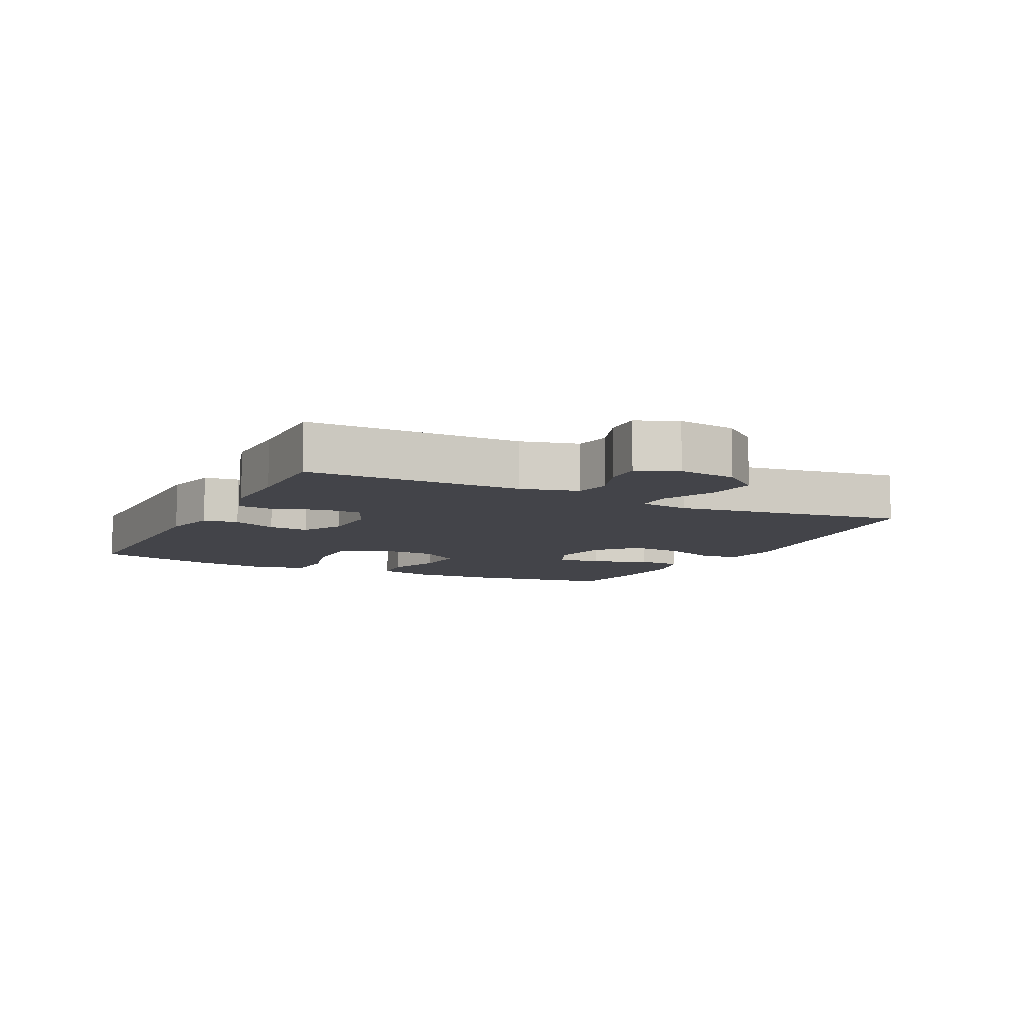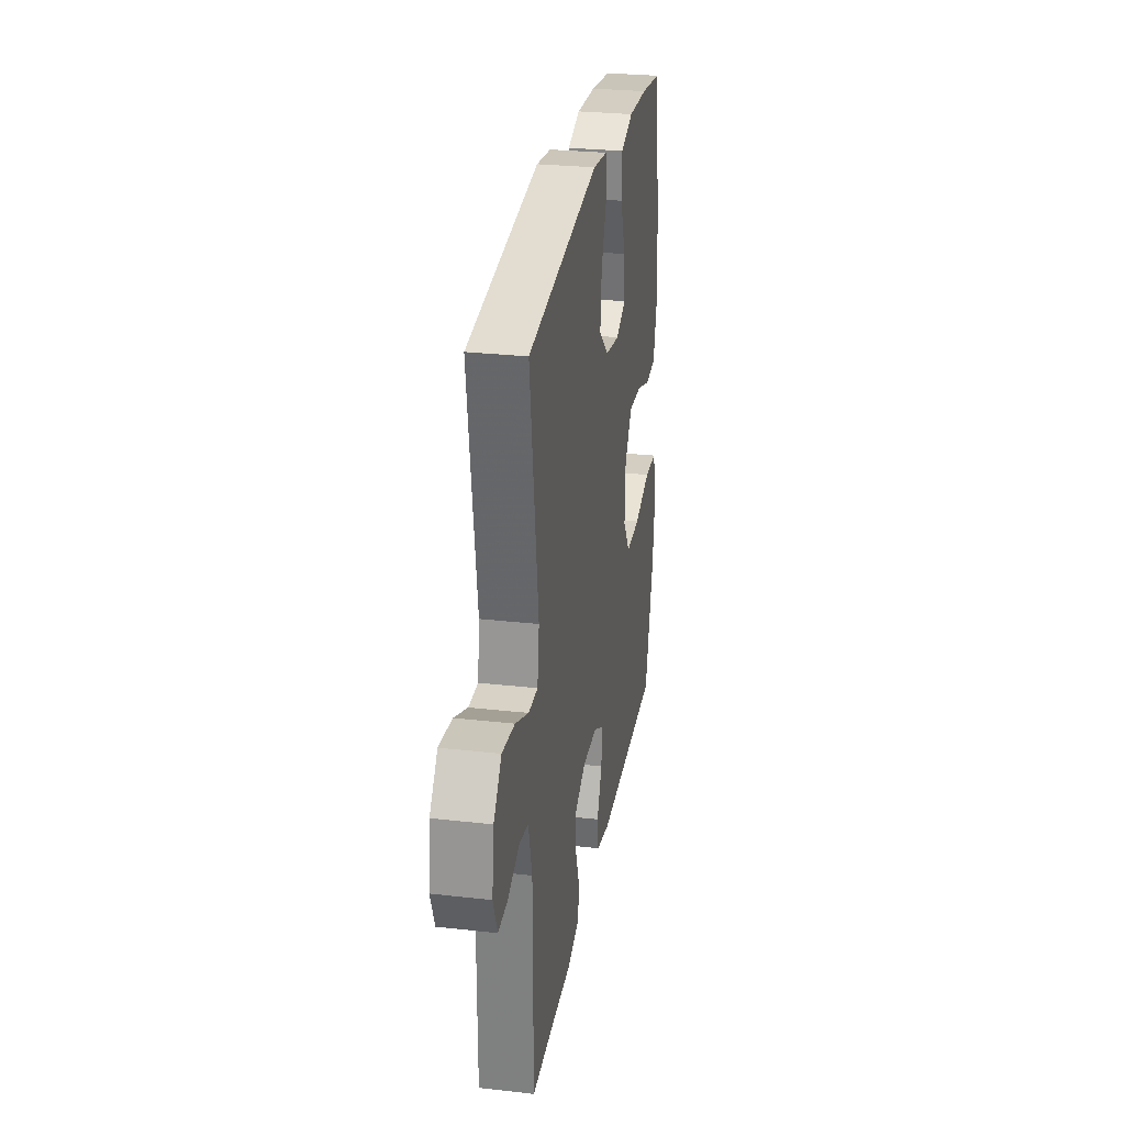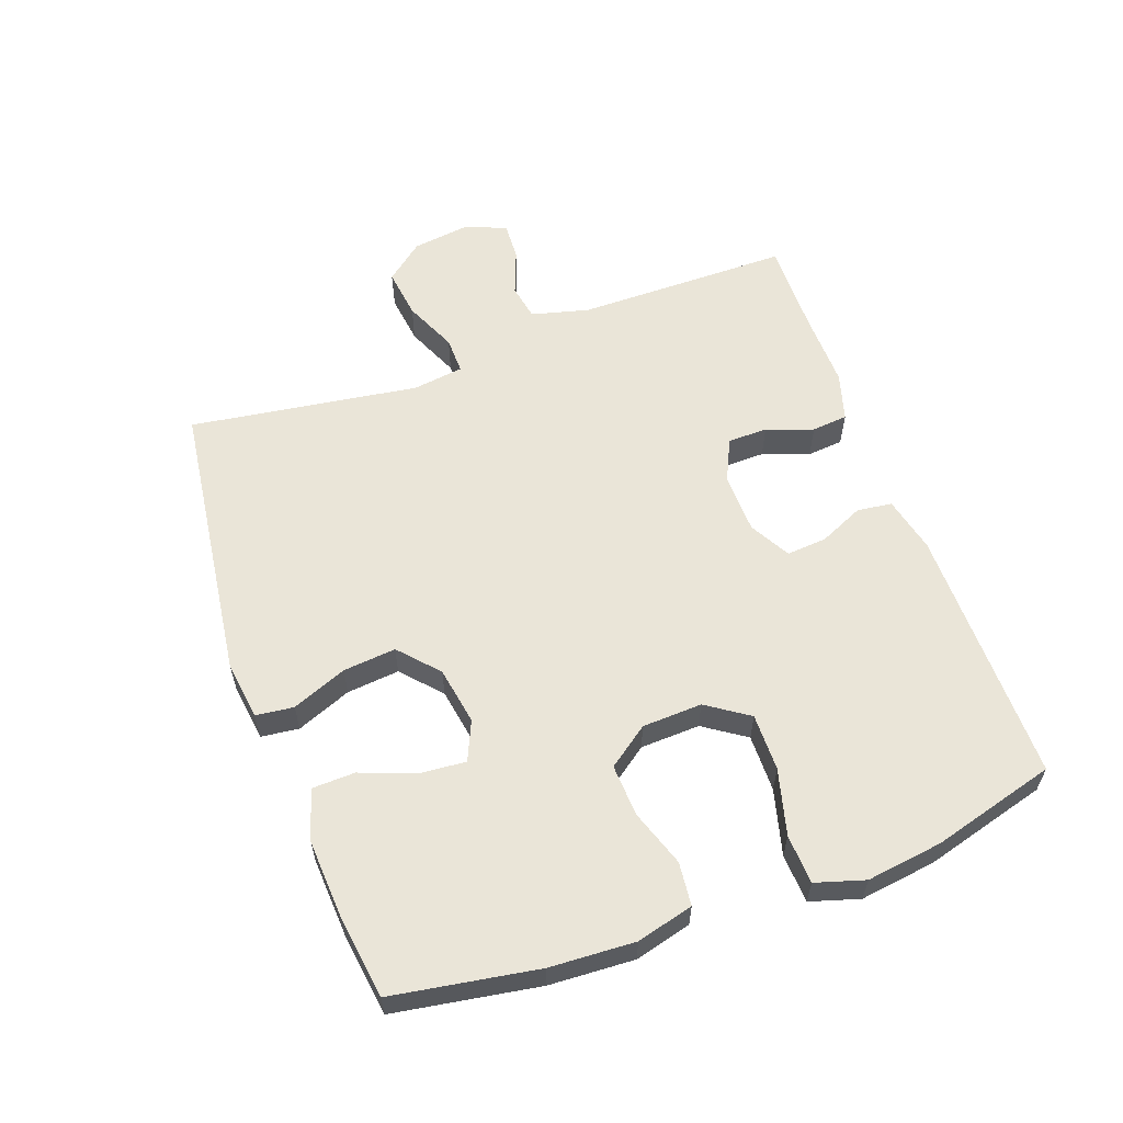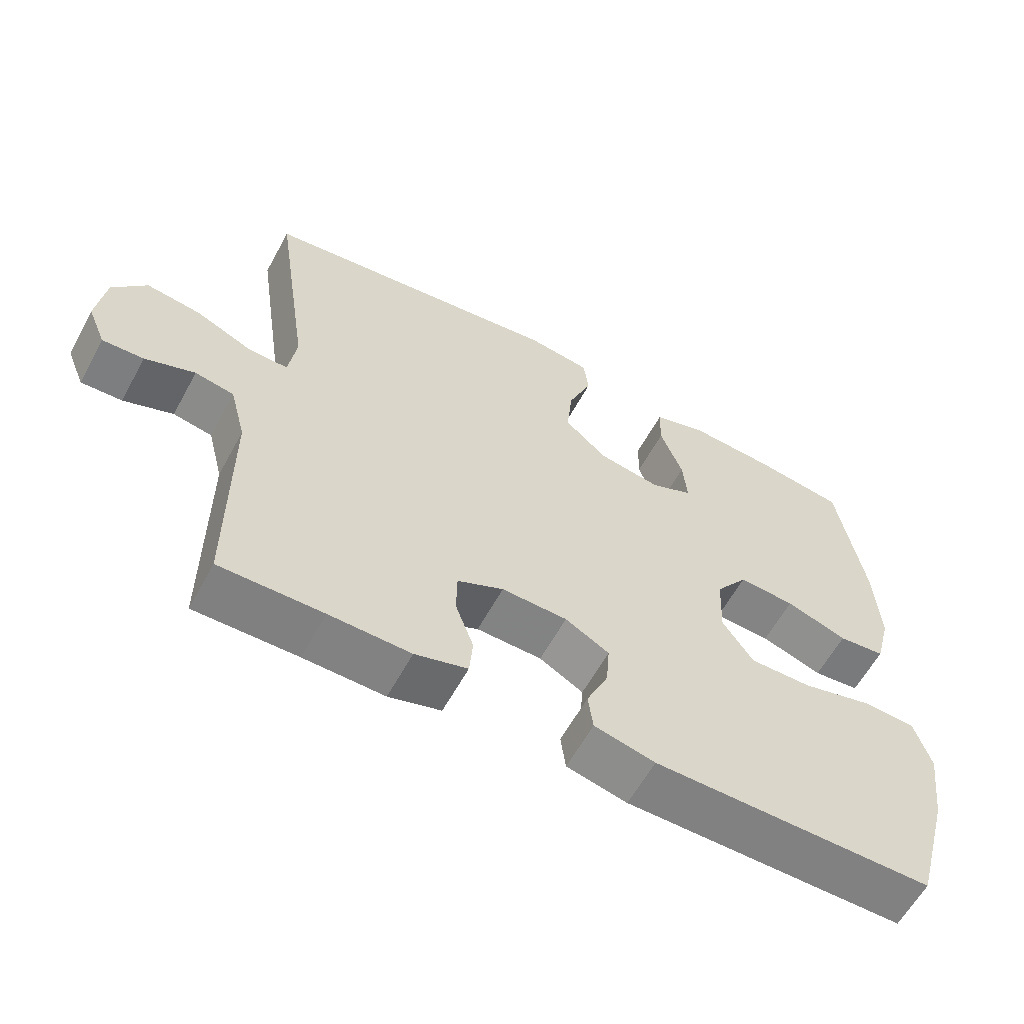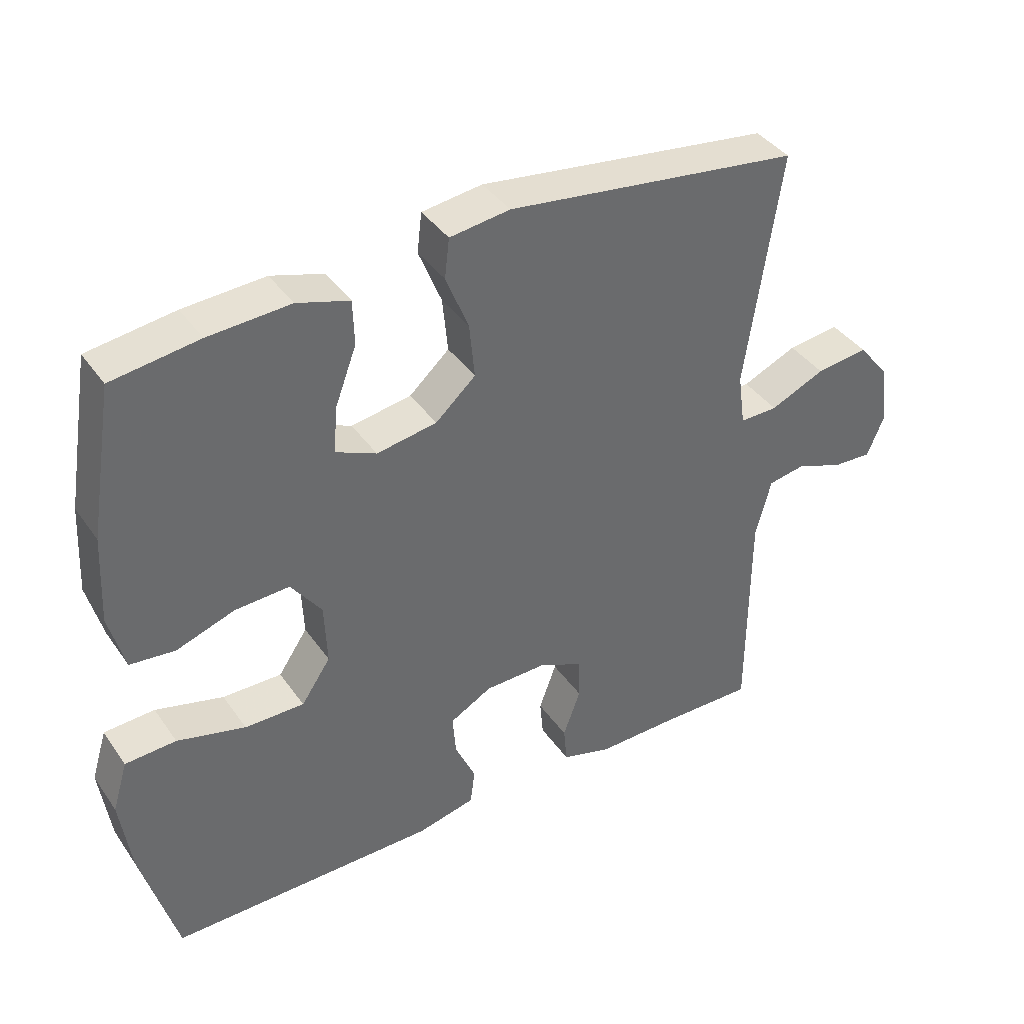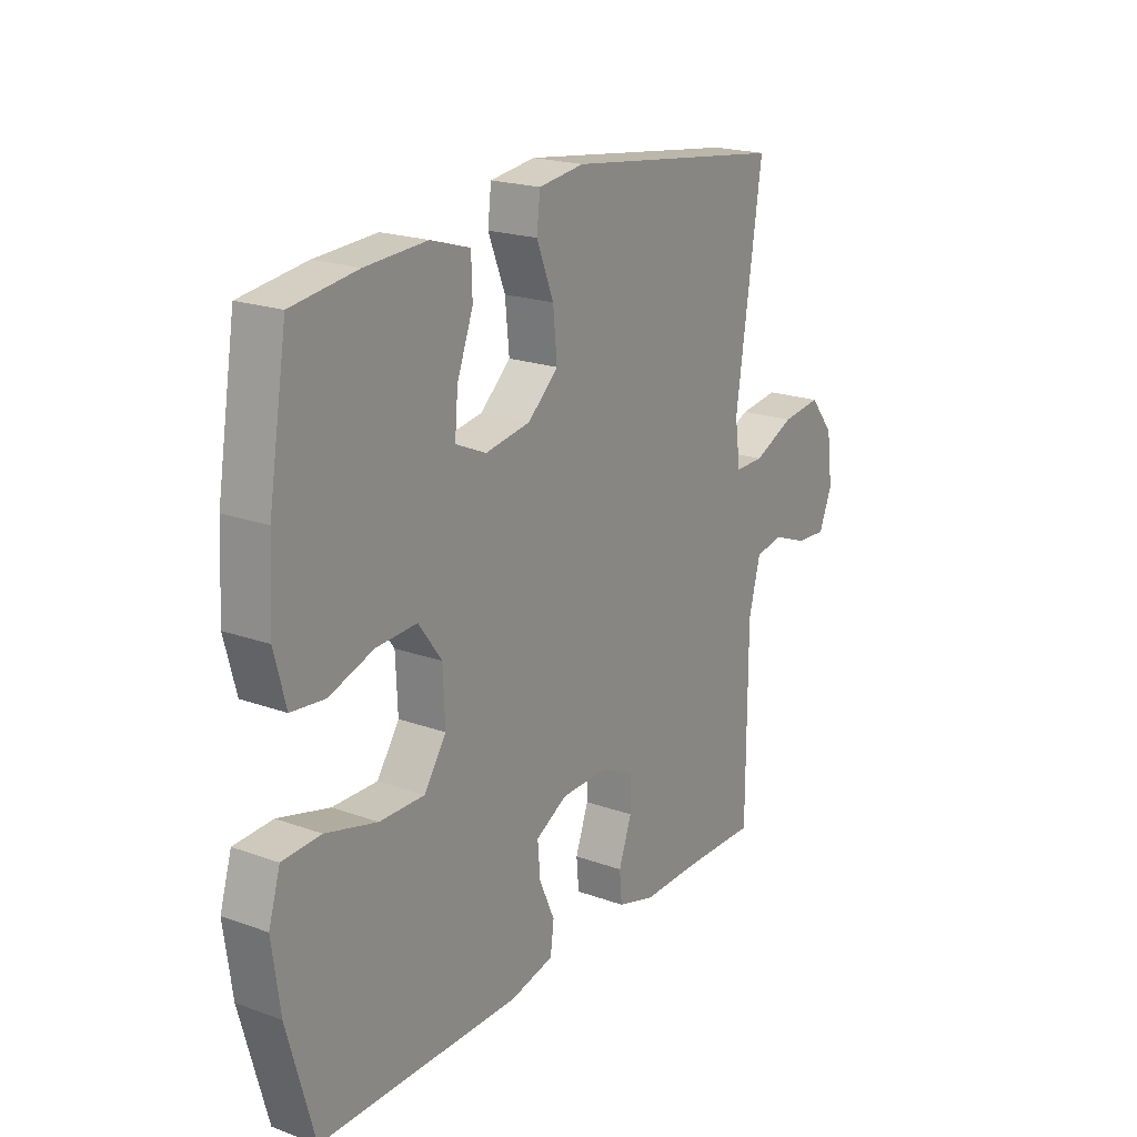
<metadata>
{"format":"obj","ext":"obj","renderer":"f3d","projection":"perspective","resolution":1024,"background":"white","views":[{"elev":-8.5,"azim":-116.5,"up":"+Y"},{"elev":28.2,"azim":-80.3,"up":"+Z"},{"elev":59.0,"azim":70.1,"up":"+Y"},{"elev":-60.5,"azim":-28.5,"up":"+Z"},{"elev":39.5,"azim":148.6,"up":"+Z"},{"elev":20.3,"azim":123.4,"up":"+Z"}]}
</metadata>
<code>
v -0.5 0.07 0.5
v -0.06 0.07 0.558
v 0.03 0.07 0.546
v 0.037 0.07 0.487
v 0.003 0.07 0.402
v -0.005 0.07 0.32
v 0.055 0.07 0.266
v 0.145 0.07 0.251
v 0.206 0.07 0.278
v 0.2 0.07 0.348
v 0.168 0.07 0.434
v 0.17 0.07 0.501
v 0.248 0.07 0.525
v 0.37 0.07 0.518
v 0.5 0.07 0.5
v 0.537 0.07 0.276
v 0.544 0.07 0.144
v 0.521 0.07 0.056
v 0.454 0.07 0.049
v 0.366 0.07 0.079
v 0.285 0.07 0.083
v 0.239 0.07 0.02
v 0.235 0.07 -0.073
v 0.279 0.07 -0.138
v 0.368 0.07 -0.137
v 0.47 0.07 -0.11
v 0.546 0.07 -0.114
v 0.569 0.07 -0.19
v 0.553 0.07 -0.308
v 0.5 0.07 -0.5
v 0.099 0.07 -0.499
v 0.012 0.07 -0.479
v 0.005 0.07 -0.425
v 0.036 0.07 -0.356
v 0.041 0.07 -0.294
v -0.022 0.07 -0.259
v -0.116 0.07 -0.257
v -0.182 0.07 -0.288
v -0.183 0.07 -0.35
v -0.157 0.07 -0.422
v -0.162 0.07 -0.478
v -0.237 0.07 -0.5
v -0.353 0.07 -0.498
v -0.5 0.07 -0.5
v -0.501 0.07 -0.168
v -0.524 0.07 -0.079
v -0.58 0.07 -0.069
v -0.651 0.07 -0.096
v -0.71 0.07 -0.099
v -0.736 0.07 -0.036
v -0.724 0.07 0.054
v -0.676 0.07 0.113
v -0.598 0.07 0.103
v -0.516 0.07 0.067
v -0.459 0.07 0.066
v -0.448 0.07 0.145
v -0.5 0 0.5
v -0.06 0 0.558
v 0.03 0 0.546
v 0.037 0 0.487
v 0.003 0 0.402
v -0.005 0 0.32
v 0.055 0 0.266
v 0.145 0 0.251
v 0.206 0 0.278
v 0.2 0 0.348
v 0.168 0 0.434
v 0.17 0 0.501
v 0.248 0 0.525
v 0.37 0 0.518
v 0.5 0 0.5
v 0.537 0 0.276
v 0.544 0 0.144
v 0.521 0 0.056
v 0.454 0 0.049
v 0.366 0 0.079
v 0.285 0 0.083
v 0.239 0 0.02
v 0.235 0 -0.073
v 0.279 0 -0.138
v 0.368 0 -0.137
v 0.47 0 -0.11
v 0.546 0 -0.114
v 0.569 0 -0.19
v 0.553 0 -0.308
v 0.5 0 -0.5
v 0.099 0 -0.499
v 0.012 0 -0.479
v 0.005 0 -0.425
v 0.036 0 -0.356
v 0.041 0 -0.294
v -0.022 0 -0.259
v -0.116 0 -0.257
v -0.182 0 -0.288
v -0.183 0 -0.35
v -0.157 0 -0.422
v -0.162 0 -0.478
v -0.237 0 -0.5
v -0.353 0 -0.498
v -0.5 0 -0.5
v -0.501 0 -0.168
v -0.524 0 -0.079
v -0.58 0 -0.069
v -0.651 0 -0.096
v -0.71 0 -0.099
v -0.736 0 -0.036
v -0.724 0 0.054
v -0.676 0 0.113
v -0.598 0 0.103
v -0.516 0 0.067
v -0.459 0 0.066
v -0.448 0 0.145
f 51 52 53 54
f 51 54 55
f 50 51 55
f 47 48 49 50
f 46 47 50 55
f 45 46 55
f 43 44 45 55
f 42 43 55 56
f 39 40 41 42
f 38 39 42 56
f 31 32 33 34
f 31 34 35
f 30 31 35
f 29 30 35 36
f 25 26 27 28
f 24 25 28 29
f 17 18 19 20
f 17 20 21
f 16 17 21
f 15 16 21
f 14 15 21 22
f 10 11 12 13
f 9 10 13 14
f 2 3 4 5
f 2 5 6
f 1 2 6
f 37 38 56 1
f 24 29 36
f 23 24 36 37
f 22 23 37 1
f 9 14 22
f 8 9 22
f 7 8 22
f 1 6 7 22
f 110 109 108 107
f 111 110 107
f 111 107 106
f 106 105 104 103
f 111 106 103 102
f 111 102 101
f 111 101 100 99
f 112 111 99 98
f 98 97 96 95
f 112 98 95 94
f 90 89 88 87
f 91 90 87
f 91 87 86
f 92 91 86 85
f 84 83 82 81
f 85 84 81 80
f 76 75 74 73
f 77 76 73
f 77 73 72
f 77 72 71
f 78 77 71 70
f 69 68 67 66
f 70 69 66 65
f 61 60 59 58
f 62 61 58
f 62 58 57
f 57 112 94 93
f 92 85 80
f 93 92 80 79
f 57 93 79 78
f 78 70 65
f 78 65 64
f 78 64 63
f 78 63 62 57
f 1 57 58 2
f 2 58 59 3
f 3 59 60 4
f 4 60 61 5
f 5 61 62 6
f 6 62 63 7
f 7 63 64 8
f 8 64 65 9
f 9 65 66 10
f 10 66 67 11
f 11 67 68 12
f 12 68 69 13
f 13 69 70 14
f 14 70 71 15
f 15 71 72 16
f 16 72 73 17
f 17 73 74 18
f 18 74 75 19
f 19 75 76 20
f 20 76 77 21
f 21 77 78 22
f 22 78 79 23
f 23 79 80 24
f 24 80 81 25
f 25 81 82 26
f 26 82 83 27
f 27 83 84 28
f 28 84 85 29
f 29 85 86 30
f 30 86 87 31
f 31 87 88 32
f 32 88 89 33
f 33 89 90 34
f 34 90 91 35
f 35 91 92 36
f 36 92 93 37
f 37 93 94 38
f 38 94 95 39
f 39 95 96 40
f 40 96 97 41
f 41 97 98 42
f 42 98 99 43
f 43 99 100 44
f 44 100 101 45
f 45 101 102 46
f 46 102 103 47
f 47 103 104 48
f 48 104 105 49
f 49 105 106 50
f 50 106 107 51
f 51 107 108 52
f 52 108 109 53
f 53 109 110 54
f 54 110 111 55
f 55 111 112 56
f 56 112 57 1

</code>
